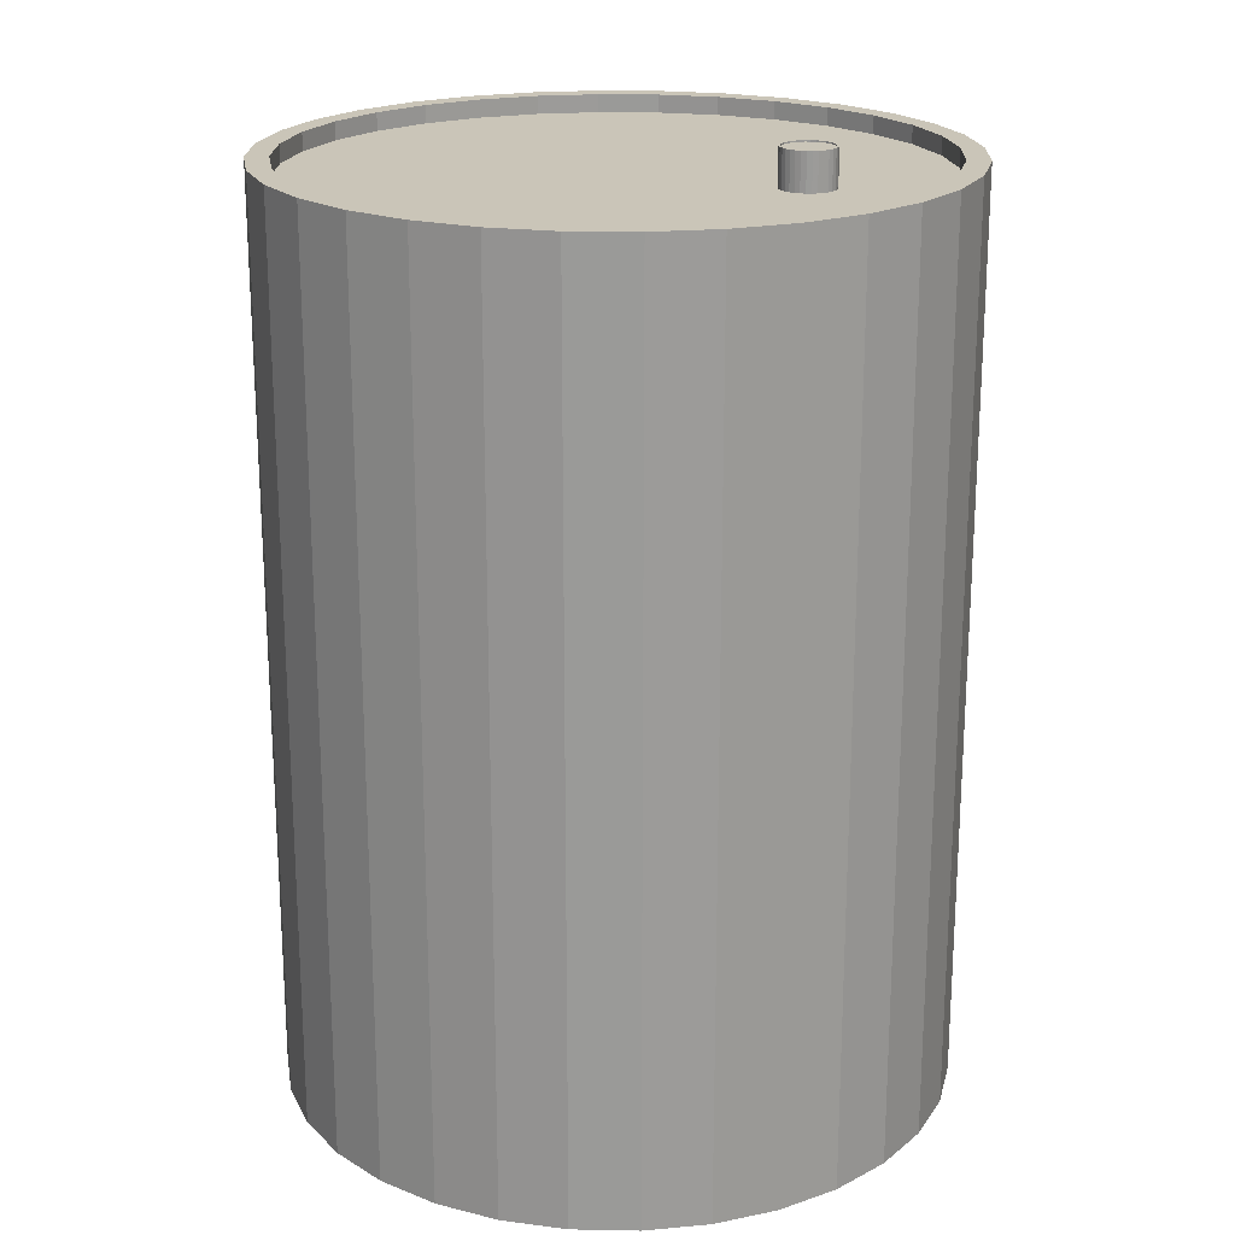
<metadata>
{"format":"obj","ext":"obj","renderer":"f3d","projection":"perspective","resolution":1024,"background":"white","views":[{"elev":20.5,"azim":120.1,"up":"+Y"}]}
</metadata>
<code>
o Цилиндр.001_Цилиндр.003
v 0.4748 0.9736 0.3332
v 0.4748 1.018 0.3332
v 0.4691 1.018 0.3326
v 0.4691 0.9736 0.3326
v 0.4637 1.018 0.3309
v 0.4637 0.9736 0.3309
v 0.4586 1.018 0.3282
v 0.4586 0.9736 0.3282
v 0.4542 1.018 0.3246
v 0.4542 0.9736 0.3246
v 0.4506 1.018 0.3202
v 0.4506 0.9736 0.3202
v 0.4479 1.018 0.3151
v 0.4479 0.9736 0.3151
v 0.4462 1.018 0.3097
v 0.4462 0.9736 0.3097
v 0.4456 1.018 0.304
v 0.4456 0.9736 0.304
v 0.4462 1.018 0.2983
v 0.4462 0.9736 0.2983
v 0.4479 1.018 0.2928
v 0.4479 0.9736 0.2928
v 0.4506 1.018 0.2878
v 0.4506 0.9736 0.2878
v 0.4542 1.018 0.2834
v 0.4542 0.9736 0.2834
v 0.4586 1.018 0.2797
v 0.4586 0.9736 0.2797
v 0.4637 1.018 0.2771
v 0.4637 0.9736 0.2771
v 0.4691 1.018 0.2754
v 0.4691 0.9736 0.2754
v 0.4748 1.018 0.2748
v 0.4748 0.9736 0.2748
v 0.4805 1.018 0.2754
v 0.4805 0.9736 0.2754
v 0.486 1.018 0.2771
v 0.486 0.9736 0.2771
v 0.491 1.018 0.2797
v 0.491 0.9736 0.2797
v 0.4954 1.018 0.2834
v 0.4954 0.9736 0.2834
v 0.4991 1.018 0.2878
v 0.4991 0.9736 0.2878
v 0.5018 1.018 0.2928
v 0.5018 0.9736 0.2928
v 0.5034 1.018 0.2983
v 0.5034 0.9736 0.2983
v 0.504 1.018 0.304
v 0.504 0.9736 0.304
v 0.5034 1.018 0.3097
v 0.5034 0.9736 0.3097
v 0.5018 1.018 0.3151
v 0.5018 0.9736 0.3151
v 0.4991 1.018 0.3202
v 0.4991 0.9736 0.3202
v 0.4954 1.018 0.3246
v 0.4954 0.9736 0.3246
v 0.491 1.018 0.3282
v 0.491 0.9736 0.3282
v 0.486 1.018 0.3309
v 0.4498 0.975 0.3144
v 0.4852 0.975 0.2789
v 0.4644 0.975 0.329
v 0.486 0.9736 0.3309
v 0.4805 1.018 0.3326
v 0.4805 0.9736 0.3326
v 0.4481 1.016 0.3093
v 0.5015 1.016 0.2987
v 0.4695 1.016 0.2773
v 0.4748 1.018 0.3312
v 0.4695 1.018 0.3307
v 0.4644 1.018 0.3291
v 0.4597 1.018 0.3266
v 0.4556 1.018 0.3232
v 0.4522 1.018 0.3191
v 0.4497 1.018 0.3144
v 0.4481 1.018 0.3093
v 0.4476 1.018 0.304
v 0.4481 1.018 0.2987
v 0.4497 1.018 0.2936
v 0.4522 1.018 0.2889
v 0.4556 1.018 0.2848
v 0.4597 1.018 0.2814
v 0.4644 1.018 0.2789
v 0.4695 1.018 0.2773
v 0.4748 1.018 0.2768
v 0.4801 1.018 0.2773
v 0.4852 1.018 0.2789
v 0.4899 1.018 0.2814
v 0.494 1.018 0.2848
v 0.4974 1.018 0.2889
v 0.4999 1.018 0.2936
v 0.5015 1.018 0.2987
v 0.502 1.018 0.304
v 0.5015 1.018 0.3093
v 0.4999 1.018 0.3144
v 0.4974 1.018 0.3191
v 0.494 1.018 0.3232
v 0.4899 1.018 0.3266
v 0.4852 1.018 0.3291
v 0.4801 1.018 0.3307
v 0.4748 1.016 0.3312
v 0.4695 1.016 0.3307
v 0.4644 1.016 0.3291
v 0.4597 1.016 0.3266
v 0.4556 1.016 0.3232
v 0.4522 1.016 0.3191
v 0.4497 1.016 0.3144
v 0.4476 1.016 0.304
v 0.4481 1.016 0.2987
v 0.4497 1.016 0.2936
v 0.4522 1.016 0.2889
v 0.4556 1.016 0.2848
v 0.4597 1.016 0.2814
v 0.4644 1.016 0.2789
v 0.4748 1.016 0.2768
v 0.4801 1.016 0.2773
v 0.4852 1.016 0.2789
v 0.4899 1.016 0.2814
v 0.494 1.016 0.2848
v 0.4974 1.016 0.2889
v 0.4999 1.016 0.2936
v 0.502 1.016 0.304
v 0.5015 1.016 0.3093
v 0.4999 1.016 0.3144
v 0.4974 1.016 0.3191
v 0.494 1.016 0.3232
v 0.4899 1.016 0.3266
v 0.4852 1.016 0.3291
v 0.4801 1.016 0.3307
v 0.4748 0.9736 0.3311
v 0.4644 0.9736 0.329
v 0.4695 0.9736 0.3306
v 0.4597 0.9736 0.3265
v 0.4556 0.9736 0.3232
v 0.4498 0.9736 0.3144
v 0.4523 0.9736 0.3191
v 0.4482 0.9736 0.3093
v 0.4477 0.9736 0.304
v 0.4482 0.9736 0.2987
v 0.4498 0.9736 0.2936
v 0.4523 0.9736 0.2889
v 0.4556 0.9736 0.2848
v 0.4597 0.9736 0.2814
v 0.4644 0.9736 0.2789
v 0.4695 0.9736 0.2774
v 0.4748 0.9736 0.2769
v 0.4801 0.9736 0.2774
v 0.4852 0.9736 0.2789
v 0.4899 0.9736 0.2814
v 0.494 0.9736 0.2848
v 0.4974 0.9736 0.2889
v 0.4999 0.9736 0.2936
v 0.5019 0.9736 0.304
v 0.5014 0.9736 0.2987
v 0.4999 0.9736 0.3144
v 0.5014 0.9736 0.3093
v 0.4974 0.9736 0.3191
v 0.494 0.9736 0.3232
v 0.4899 0.9736 0.3265
v 0.4852 0.9736 0.329
v 0.4801 0.9736 0.3306
v 0.4695 0.975 0.3306
v 0.4748 0.975 0.3311
v 0.4597 0.975 0.3265
v 0.4556 0.975 0.3232
v 0.4523 0.975 0.3191
v 0.4482 0.975 0.3093
v 0.4477 0.975 0.304
v 0.4482 0.975 0.2987
v 0.4498 0.975 0.2936
v 0.4523 0.975 0.2889
v 0.4556 0.975 0.2848
v 0.4597 0.975 0.2814
v 0.4644 0.975 0.2789
v 0.4695 0.975 0.2774
v 0.4748 0.975 0.2769
v 0.4801 0.975 0.2774
v 0.4899 0.975 0.2814
v 0.494 0.975 0.2848
v 0.4974 0.975 0.2889
v 0.4999 0.975 0.2936
v 0.5014 0.975 0.2987
v 0.5019 0.975 0.304
v 0.5014 0.975 0.3093
v 0.4999 0.975 0.3144
v 0.4974 0.975 0.3191
v 0.494 0.975 0.3232
v 0.4899 0.975 0.3265
v 0.4852 0.975 0.329
v 0.4801 0.975 0.3306
v 0.5 0.001291 0.8645
v 0.5 0.9971 0.8645
v 0.4289 0.9971 0.8575
v 0.4289 0.001291 0.8575
v 0.3605 0.9971 0.8368
v 0.3605 0.001291 0.8368
v 0.2975 0.9971 0.8031
v 0.2975 0.001291 0.8031
v 0.2423 0.9971 0.7577
v 0.2423 0.001291 0.7577
v 0.1969 0.9971 0.7025
v 0.1969 0.001291 0.7025
v 0.1632 0.9971 0.6395
v 0.1632 0.001291 0.6395
v 0.1425 0.9971 0.5711
v 0.1425 0.001291 0.5711
v 0.1355 0.9971 0.5
v 0.1355 0.001291 0.5
v 0.1425 0.9971 0.4289
v 0.1425 0.001291 0.4289
v 0.1632 0.9971 0.3605
v 0.1632 0.001291 0.3605
v 0.1969 0.9971 0.2975
v 0.1969 0.001291 0.2975
v 0.2423 0.9971 0.2423
v 0.2423 0.001291 0.2423
v 0.2975 0.9971 0.1969
v 0.2975 0.001291 0.1969
v 0.3605 0.9971 0.1632
v 0.3605 0.001291 0.1632
v 0.4289 0.9971 0.1425
v 0.4289 0.001291 0.1425
v 0.5 0.9971 0.1355
v 0.5 0.001291 0.1355
v 0.5711 0.9971 0.1425
v 0.5711 0.001291 0.1425
v 0.6395 0.9971 0.1632
v 0.6395 0.001291 0.1632
v 0.7025 0.9971 0.1969
v 0.7025 0.001291 0.1969
v 0.7577 0.9971 0.2423
v 0.7577 0.001291 0.2423
v 0.8031 0.9971 0.2975
v 0.8031 0.001291 0.2975
v 0.8368 0.9971 0.3605
v 0.8368 0.001291 0.3605
v 0.8575 0.9971 0.4289
v 0.8575 0.001291 0.4289
v 0.8645 0.9971 0.5
v 0.8645 0.001291 0.5
v 0.8575 0.9971 0.5711
v 0.8575 0.001291 0.5711
v 0.8368 0.9971 0.6395
v 0.8368 0.001291 0.6395
v 0.8031 0.9971 0.7025
v 0.8031 0.001291 0.7025
v 0.7577 0.9971 0.7577
v 0.7577 0.001291 0.7577
v 0.7025 0.9971 0.8031
v 0.7025 0.001291 0.8031
v 0.6395 0.9971 0.8368
v 0.1868 0.01784 0.6297
v 0.6297 0.01784 0.1868
v 0.3703 0.01784 0.8132
v 0.6395 0.001291 0.8368
v 0.5711 0.9971 0.8575
v 0.5711 0.001291 0.8575
v 0.1667 0.9774 0.5663
v 0.8333 0.9774 0.4337
v 0.4337 0.9774 0.1667
v 0.5 0.9971 0.8399
v 0.4337 0.9971 0.8333
v 0.3699 0.9971 0.814
v 0.3112 0.9971 0.7826
v 0.2597 0.9971 0.7403
v 0.2174 0.9971 0.6888
v 0.186 0.9971 0.6301
v 0.1667 0.9971 0.5663
v 0.1601 0.9971 0.5
v 0.1667 0.9971 0.4337
v 0.186 0.9971 0.3699
v 0.2174 0.9971 0.3112
v 0.2597 0.9971 0.2597
v 0.3112 0.9971 0.2174
v 0.3699 0.9971 0.186
v 0.4337 0.9971 0.1667
v 0.5 0.9971 0.1601
v 0.5663 0.9971 0.1667
v 0.6301 0.9971 0.186
v 0.6888 0.9971 0.2174
v 0.7403 0.9971 0.2597
v 0.7826 0.9971 0.3112
v 0.814 0.9971 0.3699
v 0.8333 0.9971 0.4337
v 0.8399 0.9971 0.5
v 0.8333 0.9971 0.5663
v 0.814 0.9971 0.6301
v 0.7826 0.9971 0.6888
v 0.7403 0.9971 0.7403
v 0.6888 0.9971 0.7826
v 0.6301 0.9971 0.814
v 0.5663 0.9971 0.8333
v 0.5 0.9774 0.8399
v 0.4337 0.9774 0.8333
v 0.3699 0.9774 0.814
v 0.3112 0.9774 0.7826
v 0.2597 0.9774 0.7403
v 0.2174 0.9774 0.6888
v 0.186 0.9774 0.6301
v 0.1601 0.9774 0.5
v 0.1667 0.9774 0.4337
v 0.186 0.9774 0.3699
v 0.2174 0.9774 0.3112
v 0.2597 0.9774 0.2597
v 0.3112 0.9774 0.2174
v 0.3699 0.9774 0.186
v 0.5 0.9774 0.1601
v 0.5663 0.9774 0.1667
v 0.6301 0.9774 0.186
v 0.6888 0.9774 0.2174
v 0.7403 0.9774 0.2597
v 0.7826 0.9774 0.3112
v 0.814 0.9774 0.3699
v 0.8399 0.9774 0.5
v 0.8333 0.9774 0.5663
v 0.814 0.9774 0.6301
v 0.7826 0.9774 0.6888
v 0.7403 0.9774 0.7403
v 0.6888 0.9774 0.7826
v 0.6301 0.9774 0.814
v 0.5663 0.9774 0.8333
v 0.5 0.001291 0.839
v 0.3703 0.001291 0.8132
v 0.4339 0.001291 0.8325
v 0.3117 0.001291 0.7818
v 0.2603 0.001291 0.7397
v 0.1868 0.001291 0.6297
v 0.2182 0.001291 0.6883
v 0.1675 0.001291 0.5661
v 0.161 0.001291 0.5
v 0.1675 0.001291 0.4339
v 0.1868 0.001291 0.3703
v 0.2182 0.001291 0.3117
v 0.2603 0.001291 0.2603
v 0.3117 0.001291 0.2182
v 0.3703 0.001291 0.1868
v 0.4339 0.001291 0.1675
v 0.5 0.001291 0.161
v 0.5661 0.001291 0.1675
v 0.6297 0.001291 0.1868
v 0.6883 0.001291 0.2182
v 0.7397 0.001291 0.2603
v 0.7818 0.001291 0.3117
v 0.8132 0.001291 0.3703
v 0.839 0.001291 0.5
v 0.8325 0.001291 0.4339
v 0.8132 0.001291 0.6297
v 0.8325 0.001291 0.5661
v 0.7818 0.001291 0.6883
v 0.7397 0.001291 0.7397
v 0.6883 0.001291 0.7818
v 0.6297 0.001291 0.8132
v 0.5661 0.001291 0.8325
v 0.4339 0.01784 0.8325
v 0.5 0.01784 0.839
v 0.3117 0.01784 0.7818
v 0.2603 0.01784 0.7397
v 0.2182 0.01784 0.6883
v 0.1675 0.01784 0.5661
v 0.161 0.01784 0.5
v 0.1675 0.01784 0.4339
v 0.1868 0.01784 0.3703
v 0.2182 0.01784 0.3117
v 0.2603 0.01784 0.2603
v 0.3117 0.01784 0.2182
v 0.3703 0.01784 0.1868
v 0.4339 0.01784 0.1675
v 0.5 0.01784 0.161
v 0.5661 0.01784 0.1675
v 0.6883 0.01784 0.2182
v 0.7397 0.01784 0.2603
v 0.7818 0.01784 0.3117
v 0.8132 0.01784 0.3703
v 0.8325 0.01784 0.4339
v 0.839 0.01784 0.5
v 0.8325 0.01784 0.5661
v 0.8132 0.01784 0.6297
v 0.7818 0.01784 0.6883
v 0.7397 0.01784 0.7397
v 0.6883 0.01784 0.7818
v 0.6297 0.01784 0.8132
v 0.5661 0.01784 0.8325
f 1 2 3
f 4 3 5
f 6 5 7
f 8 7 9
f 10 9 11
f 12 11 13
f 14 13 15
f 16 15 17
f 18 17 19
f 20 19 21
f 22 21 23
f 24 23 25
f 26 25 27
f 28 27 29
f 30 29 31
f 32 31 33
f 34 33 35
f 36 35 37
f 38 37 39
f 40 39 41
f 42 41 43
f 44 43 45
f 46 45 47
f 48 47 49
f 50 49 51
f 52 51 53
f 54 53 55
f 56 55 57
f 58 57 59
f 60 59 61
f 62 63 64
f 65 61 66
f 67 66 2
f 68 69 70
f 71 72 3
f 72 73 5
f 73 74 7
f 74 75 9
f 75 76 11
f 76 77 13
f 77 78 15
f 79 17 15
f 80 19 17
f 81 21 19
f 81 82 23
f 83 25 23
f 83 84 27
f 84 85 29
f 86 31 29
f 86 87 33
f 88 35 33
f 88 89 37
f 90 39 37
f 90 91 41
f 92 43 41
f 93 45 43
f 93 94 47
f 95 49 47
f 95 96 51
f 96 97 53
f 98 55 53
f 98 99 57
f 100 59 57
f 100 101 61
f 101 102 66
f 102 71 2
f 103 104 72
f 104 105 73
f 105 106 74
f 106 107 75
f 107 108 76
f 108 109 77
f 109 68 78
f 68 110 79
f 110 111 80
f 111 112 81
f 112 113 82
f 113 114 83
f 114 115 84
f 115 116 85
f 116 70 86
f 70 117 87
f 117 118 88
f 118 119 89
f 119 120 90
f 120 121 91
f 121 122 92
f 122 123 93
f 123 69 94
f 69 124 95
f 124 125 96
f 125 126 97
f 126 127 98
f 127 128 99
f 128 129 100
f 129 130 101
f 130 131 102
f 131 103 71
f 132 1 4
f 133 134 4
f 135 133 6
f 136 135 8
f 136 10 12
f 137 138 12
f 139 137 14
f 140 139 16
f 141 140 18
f 142 141 20
f 143 142 22
f 144 143 24
f 145 144 26
f 146 145 28
f 147 146 30
f 148 147 32
f 149 148 34
f 150 149 36
f 151 150 38
f 152 151 40
f 153 152 42
f 154 153 44
f 154 46 48
f 155 156 48
f 155 50 52
f 157 158 52
f 159 157 54
f 159 56 58
f 160 58 60
f 161 60 65
f 162 65 67
f 163 67 1
f 164 165 132
f 64 164 134
f 166 64 133
f 167 166 135
f 168 167 136
f 62 168 138
f 169 62 137
f 170 169 139
f 171 170 140
f 172 171 141
f 173 172 142
f 174 173 143
f 175 174 144
f 176 175 145
f 177 176 146
f 178 177 147
f 179 178 148
f 63 179 149
f 180 63 150
f 181 180 151
f 182 181 152
f 183 182 153
f 184 183 154
f 185 184 156
f 186 185 155
f 187 186 158
f 188 187 157
f 189 188 159
f 190 189 160
f 191 190 161
f 192 191 162
f 165 192 163
f 1 3 4
f 4 5 6
f 6 7 8
f 8 9 10
f 10 11 12
f 12 13 14
f 14 15 16
f 16 17 18
f 18 19 20
f 20 21 22
f 22 23 24
f 24 25 26
f 26 27 28
f 28 29 30
f 30 31 32
f 32 33 34
f 34 35 36
f 36 37 38
f 38 39 40
f 40 41 42
f 42 43 44
f 44 45 46
f 46 47 48
f 48 49 50
f 50 51 52
f 52 53 54
f 54 55 56
f 56 57 58
f 58 59 60
f 60 61 65
f 64 191 164
f 164 191 165
f 165 191 192
f 191 187 190
f 190 187 189
f 189 187 188
f 187 185 186
f 185 187 184
f 184 187 183
f 183 181 182
f 181 183 180
f 180 183 63
f 63 178 179
f 178 176 177
f 176 174 175
f 174 172 173
f 172 170 171
f 170 172 169
f 169 172 62
f 62 167 168
f 167 62 166
f 166 62 64
f 63 176 178
f 176 63 174
f 174 63 172
f 64 63 191
f 191 63 187
f 187 63 183
f 172 63 62
f 65 66 67
f 67 2 1
f 131 104 103
f 104 131 105
f 105 131 106
f 106 108 107
f 108 106 109
f 109 106 68
f 68 113 110
f 110 113 111
f 111 113 112
f 113 115 114
f 115 113 116
f 116 113 70
f 70 118 117
f 118 70 119
f 119 70 120
f 120 122 121
f 122 69 123
f 69 125 124
f 125 69 126
f 126 69 127
f 127 129 128
f 129 127 130
f 130 127 131
f 120 70 122
f 122 70 69
f 131 68 106
f 68 70 113
f 69 131 127
f 131 69 68
f 71 3 2
f 72 5 3
f 73 7 5
f 74 9 7
f 75 11 9
f 76 13 11
f 77 15 13
f 79 15 78
f 80 17 79
f 81 19 80
f 81 23 21
f 83 23 82
f 83 27 25
f 84 29 27
f 86 29 85
f 86 33 31
f 88 33 87
f 88 37 35
f 90 37 89
f 90 41 39
f 92 41 91
f 93 43 92
f 93 47 45
f 95 47 94
f 95 51 49
f 96 53 51
f 98 53 97
f 98 57 55
f 100 57 99
f 100 61 59
f 101 66 61
f 102 2 66
f 103 72 71
f 104 73 72
f 105 74 73
f 106 75 74
f 107 76 75
f 108 77 76
f 109 78 77
f 68 79 78
f 110 80 79
f 111 81 80
f 112 82 81
f 113 83 82
f 114 84 83
f 115 85 84
f 116 86 85
f 70 87 86
f 117 88 87
f 118 89 88
f 119 90 89
f 120 91 90
f 121 92 91
f 122 93 92
f 123 94 93
f 69 95 94
f 124 96 95
f 125 97 96
f 126 98 97
f 127 99 98
f 128 100 99
f 129 101 100
f 130 102 101
f 131 71 102
f 132 4 134
f 133 4 6
f 135 6 8
f 136 8 10
f 136 12 138
f 137 12 14
f 139 14 16
f 140 16 18
f 141 18 20
f 142 20 22
f 143 22 24
f 144 24 26
f 145 26 28
f 146 28 30
f 147 30 32
f 148 32 34
f 149 34 36
f 150 36 38
f 151 38 40
f 152 40 42
f 153 42 44
f 154 44 46
f 154 48 156
f 155 48 50
f 155 52 158
f 157 52 54
f 159 54 56
f 159 58 160
f 160 60 161
f 161 65 162
f 162 67 163
f 163 1 132
f 164 132 134
f 64 134 133
f 166 133 135
f 167 135 136
f 168 136 138
f 62 138 137
f 169 137 139
f 170 139 140
f 171 140 141
f 172 141 142
f 173 142 143
f 174 143 144
f 175 144 145
f 176 145 146
f 177 146 147
f 178 147 148
f 179 148 149
f 63 149 150
f 180 150 151
f 181 151 152
f 182 152 153
f 183 153 154
f 184 154 156
f 185 156 155
f 186 155 158
f 187 158 157
f 188 157 159
f 189 159 160
f 190 160 161
f 191 161 162
f 192 162 163
f 165 163 132
f 193 194 195
f 196 195 197
f 198 197 199
f 200 199 201
f 202 201 203
f 204 203 205
f 206 205 207
f 208 207 209
f 210 209 211
f 212 211 213
f 214 213 215
f 216 215 217
f 218 217 219
f 220 219 221
f 222 221 223
f 224 223 225
f 226 225 227
f 228 227 229
f 230 229 231
f 232 231 233
f 234 233 235
f 236 235 237
f 238 237 239
f 240 239 241
f 242 241 243
f 244 243 245
f 246 245 247
f 248 247 249
f 250 249 251
f 252 251 253
f 254 255 256
f 257 253 258
f 259 258 194
f 260 261 262
f 263 264 195
f 264 265 197
f 265 266 199
f 266 267 201
f 267 268 203
f 268 269 205
f 269 270 207
f 271 209 207
f 272 211 209
f 273 213 211
f 273 274 215
f 275 217 215
f 275 276 219
f 276 277 221
f 278 223 221
f 278 279 225
f 280 227 225
f 280 281 229
f 282 231 229
f 282 283 233
f 284 235 233
f 285 237 235
f 285 286 239
f 287 241 239
f 287 288 243
f 288 289 245
f 290 247 245
f 290 291 249
f 292 251 249
f 292 293 253
f 293 294 258
f 294 263 194
f 295 296 264
f 296 297 265
f 297 298 266
f 298 299 267
f 299 300 268
f 300 301 269
f 301 260 270
f 260 302 271
f 302 303 272
f 303 304 273
f 304 305 274
f 305 306 275
f 306 307 276
f 307 308 277
f 308 262 278
f 262 309 279
f 309 310 280
f 310 311 281
f 311 312 282
f 312 313 283
f 313 314 284
f 314 315 285
f 315 261 286
f 261 316 287
f 316 317 288
f 317 318 289
f 318 319 290
f 319 320 291
f 320 321 292
f 321 322 293
f 322 323 294
f 323 295 263
f 324 193 196
f 325 326 196
f 327 325 198
f 328 327 200
f 328 202 204
f 329 330 204
f 331 329 206
f 332 331 208
f 333 332 210
f 334 333 212
f 335 334 214
f 336 335 216
f 337 336 218
f 338 337 220
f 339 338 222
f 340 339 224
f 341 340 226
f 342 341 228
f 343 342 230
f 344 343 232
f 345 344 234
f 346 345 236
f 346 238 240
f 347 348 240
f 347 242 244
f 349 350 244
f 351 349 246
f 351 248 250
f 352 250 252
f 353 252 257
f 354 257 259
f 355 259 193
f 356 357 324
f 256 356 326
f 358 256 325
f 359 358 327
f 360 359 328
f 254 360 330
f 361 254 329
f 362 361 331
f 363 362 332
f 364 363 333
f 365 364 334
f 366 365 335
f 367 366 336
f 368 367 337
f 369 368 338
f 370 369 339
f 371 370 340
f 255 371 341
f 372 255 342
f 373 372 343
f 374 373 344
f 375 374 345
f 376 375 346
f 377 376 348
f 378 377 347
f 379 378 350
f 380 379 349
f 381 380 351
f 382 381 352
f 383 382 353
f 384 383 354
f 357 384 355
f 193 195 196
f 196 197 198
f 198 199 200
f 200 201 202
f 202 203 204
f 204 205 206
f 206 207 208
f 208 209 210
f 210 211 212
f 212 213 214
f 214 215 216
f 216 217 218
f 218 219 220
f 220 221 222
f 222 223 224
f 224 225 226
f 226 227 228
f 228 229 230
f 230 231 232
f 232 233 234
f 234 235 236
f 236 237 238
f 238 239 240
f 240 241 242
f 242 243 244
f 244 245 246
f 246 247 248
f 248 249 250
f 250 251 252
f 252 253 257
f 256 383 356
f 356 383 357
f 357 383 384
f 383 379 382
f 382 379 381
f 381 379 380
f 379 377 378
f 377 379 376
f 376 379 375
f 375 373 374
f 373 375 372
f 372 375 255
f 255 370 371
f 370 368 369
f 368 366 367
f 366 364 365
f 364 362 363
f 362 364 361
f 361 364 254
f 254 359 360
f 359 254 358
f 358 254 256
f 255 368 370
f 368 255 366
f 366 255 364
f 256 255 383
f 383 255 379
f 379 255 375
f 364 255 254
f 257 258 259
f 259 194 193
f 323 296 295
f 296 323 297
f 297 323 298
f 298 300 299
f 300 298 301
f 301 298 260
f 260 305 302
f 302 305 303
f 303 305 304
f 305 307 306
f 307 305 308
f 308 305 262
f 262 310 309
f 310 262 311
f 311 262 312
f 312 314 313
f 314 261 315
f 261 317 316
f 317 261 318
f 318 261 319
f 319 321 320
f 321 319 322
f 322 319 323
f 312 262 314
f 314 262 261
f 323 260 298
f 260 262 305
f 261 323 319
f 323 261 260
f 263 195 194
f 264 197 195
f 265 199 197
f 266 201 199
f 267 203 201
f 268 205 203
f 269 207 205
f 271 207 270
f 272 209 271
f 273 211 272
f 273 215 213
f 275 215 274
f 275 219 217
f 276 221 219
f 278 221 277
f 278 225 223
f 280 225 279
f 280 229 227
f 282 229 281
f 282 233 231
f 284 233 283
f 285 235 284
f 285 239 237
f 287 239 286
f 287 243 241
f 288 245 243
f 290 245 289
f 290 249 247
f 292 249 291
f 292 253 251
f 293 258 253
f 294 194 258
f 295 264 263
f 296 265 264
f 297 266 265
f 298 267 266
f 299 268 267
f 300 269 268
f 301 270 269
f 260 271 270
f 302 272 271
f 303 273 272
f 304 274 273
f 305 275 274
f 306 276 275
f 307 277 276
f 308 278 277
f 262 279 278
f 309 280 279
f 310 281 280
f 311 282 281
f 312 283 282
f 313 284 283
f 314 285 284
f 315 286 285
f 261 287 286
f 316 288 287
f 317 289 288
f 318 290 289
f 319 291 290
f 320 292 291
f 321 293 292
f 322 294 293
f 323 263 294
f 324 196 326
f 325 196 198
f 327 198 200
f 328 200 202
f 328 204 330
f 329 204 206
f 331 206 208
f 332 208 210
f 333 210 212
f 334 212 214
f 335 214 216
f 336 216 218
f 337 218 220
f 338 220 222
f 339 222 224
f 340 224 226
f 341 226 228
f 342 228 230
f 343 230 232
f 344 232 234
f 345 234 236
f 346 236 238
f 346 240 348
f 347 240 242
f 347 244 350
f 349 244 246
f 351 246 248
f 351 250 352
f 352 252 353
f 353 257 354
f 354 259 355
f 355 193 324
f 356 324 326
f 256 326 325
f 358 325 327
f 359 327 328
f 360 328 330
f 254 330 329
f 361 329 331
f 362 331 332
f 363 332 333
f 364 333 334
f 365 334 335
f 366 335 336
f 367 336 337
f 368 337 338
f 369 338 339
f 370 339 340
f 371 340 341
f 255 341 342
f 372 342 343
f 373 343 344
f 374 344 345
f 375 345 346
f 376 346 348
f 377 348 347
f 378 347 350
f 379 350 349
f 380 349 351
f 381 351 352
f 382 352 353
f 383 353 354
f 384 354 355
f 357 355 324

</code>
